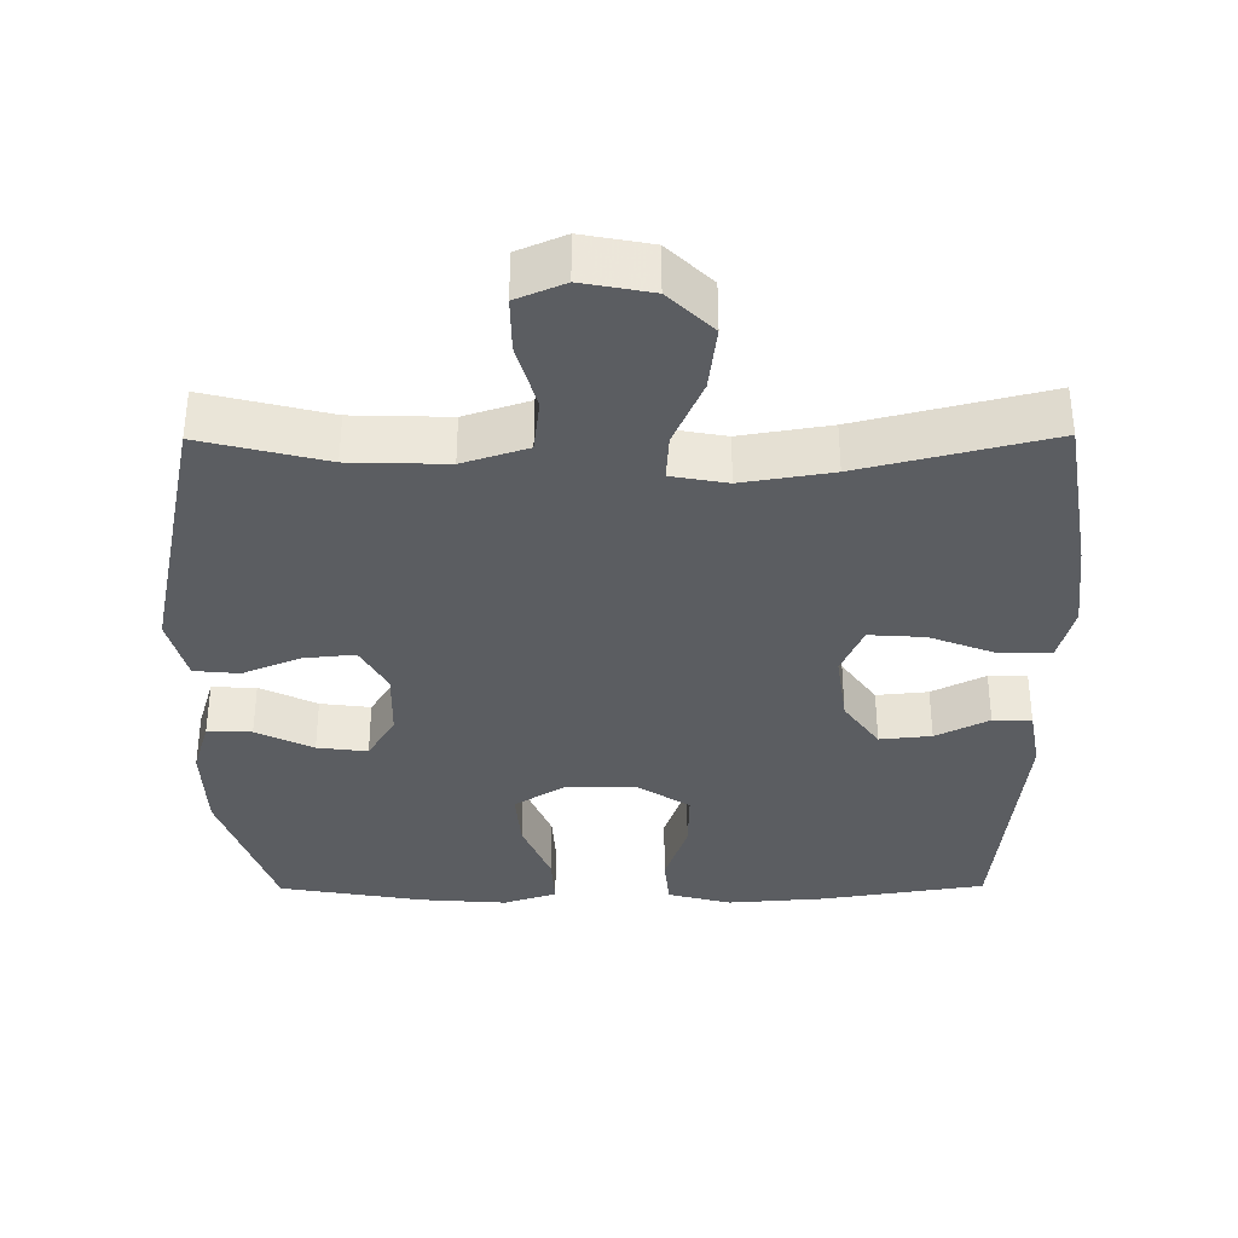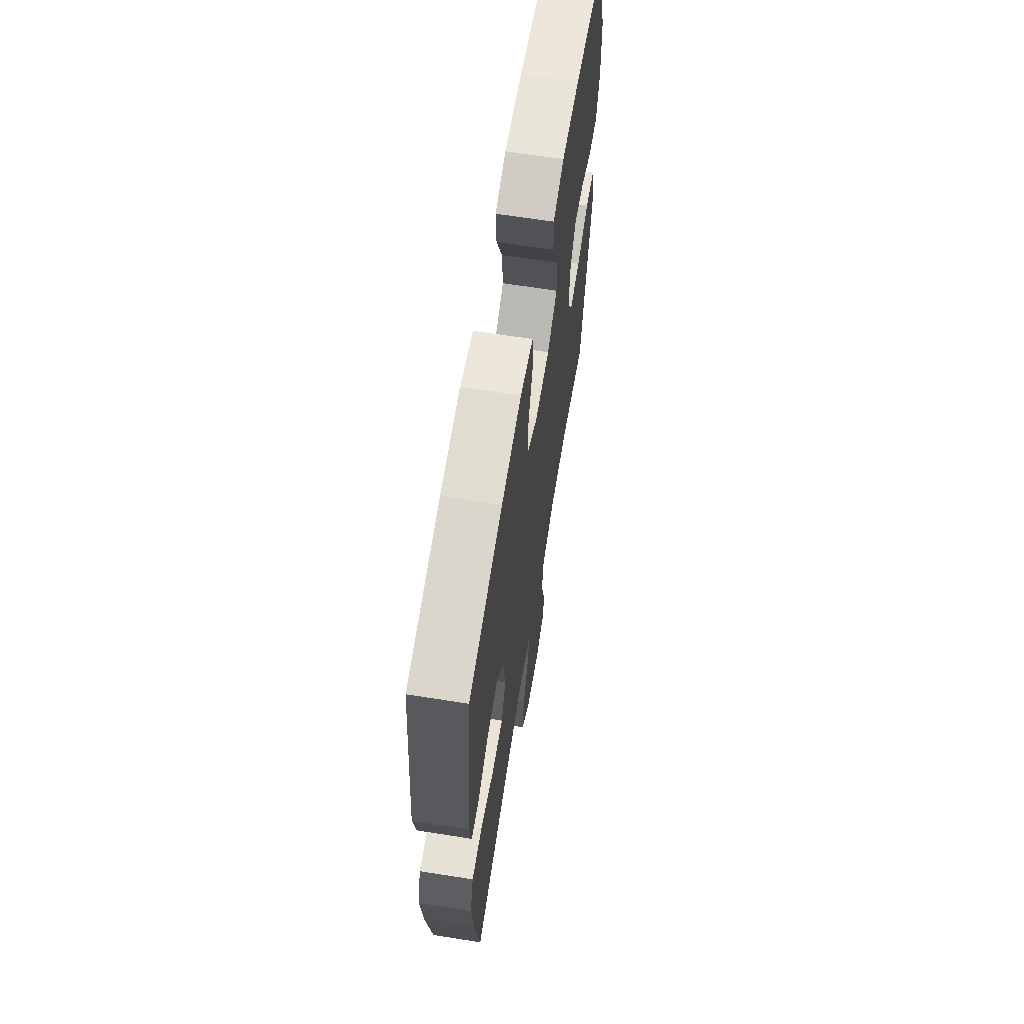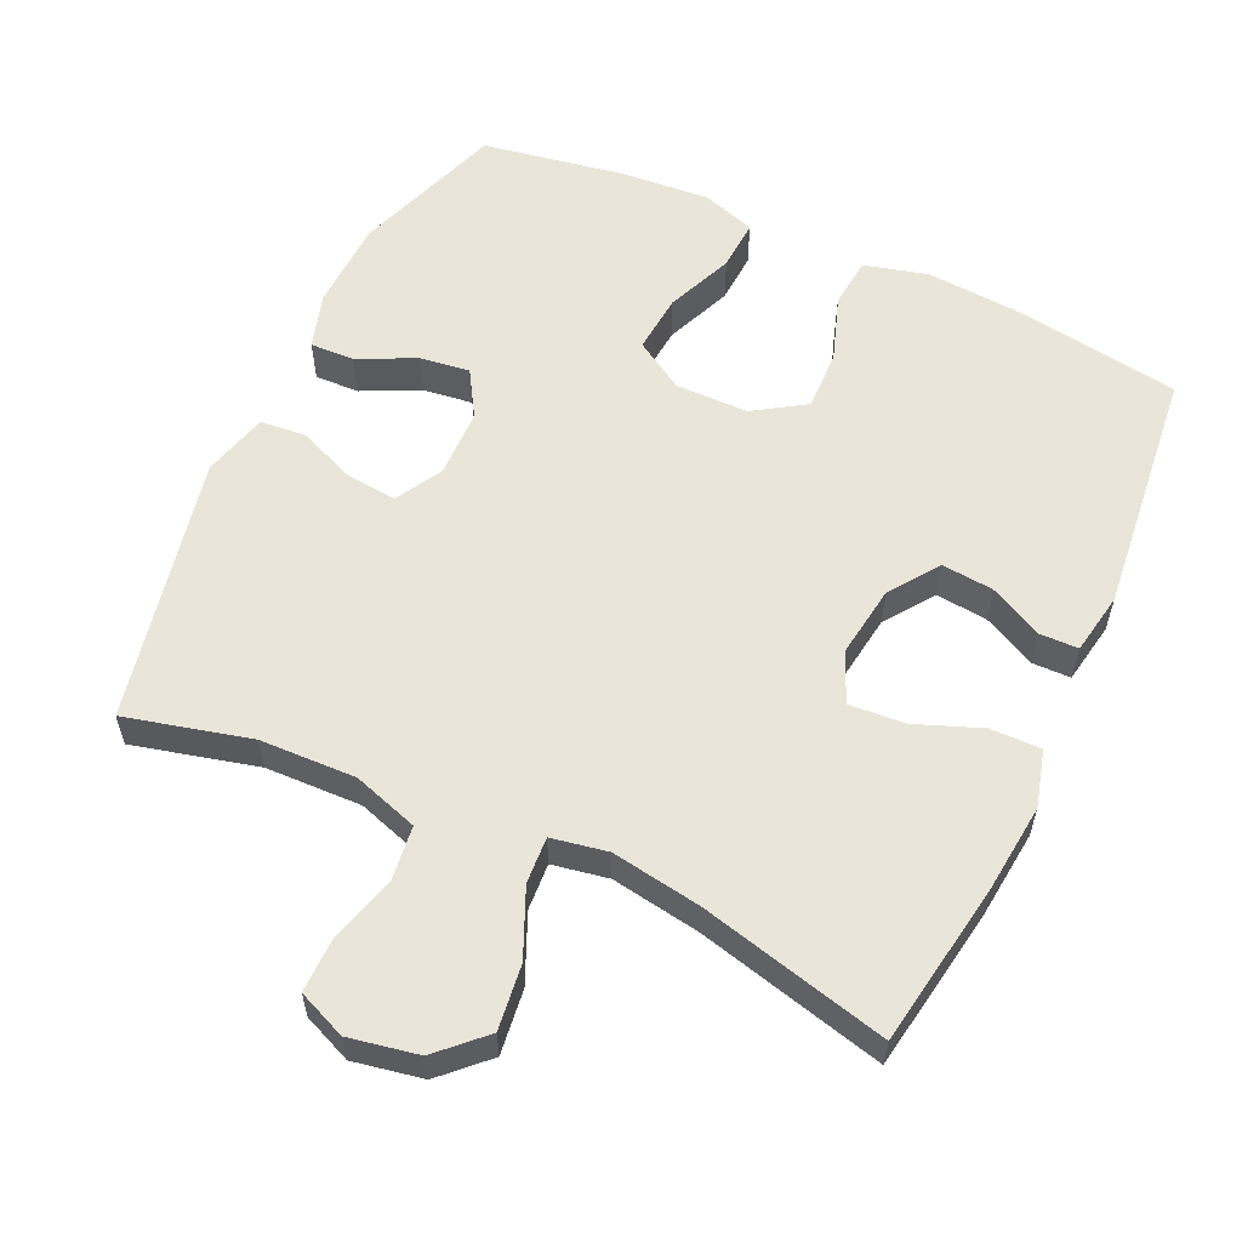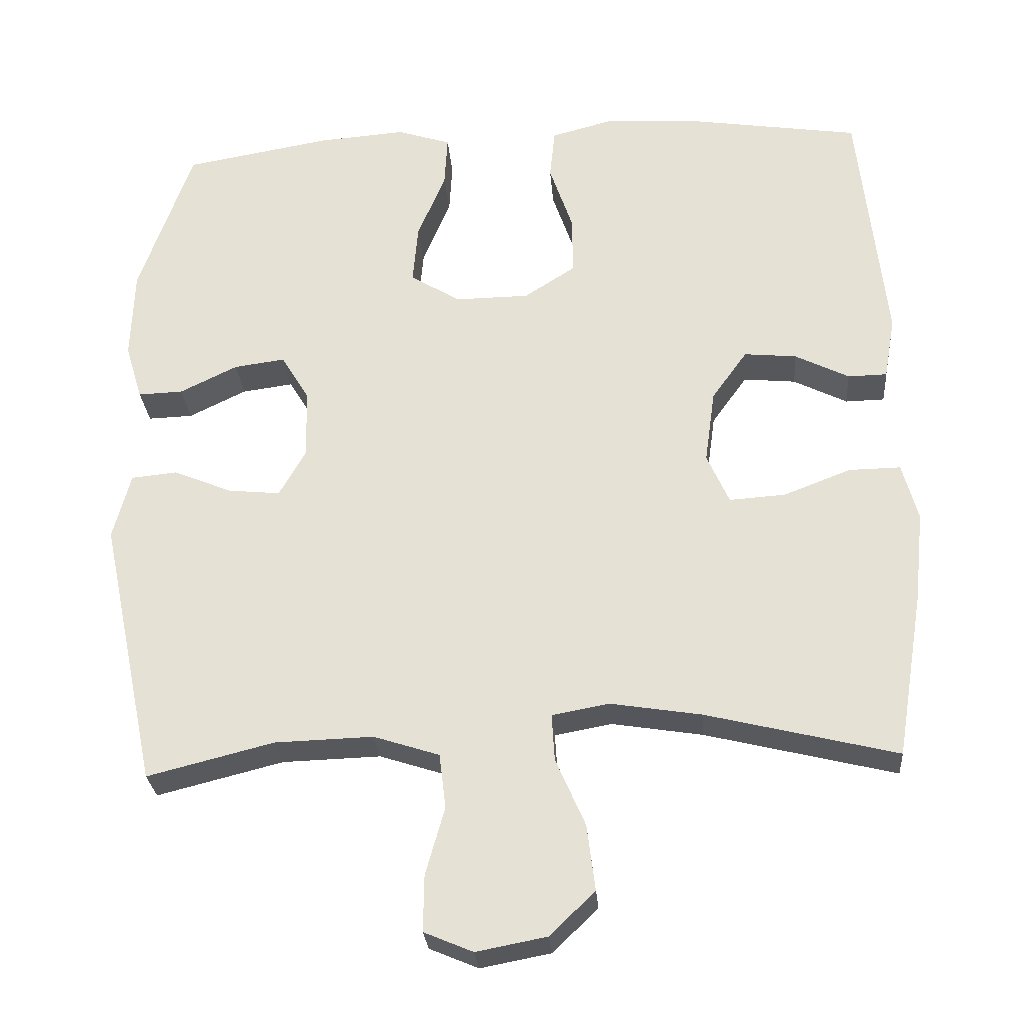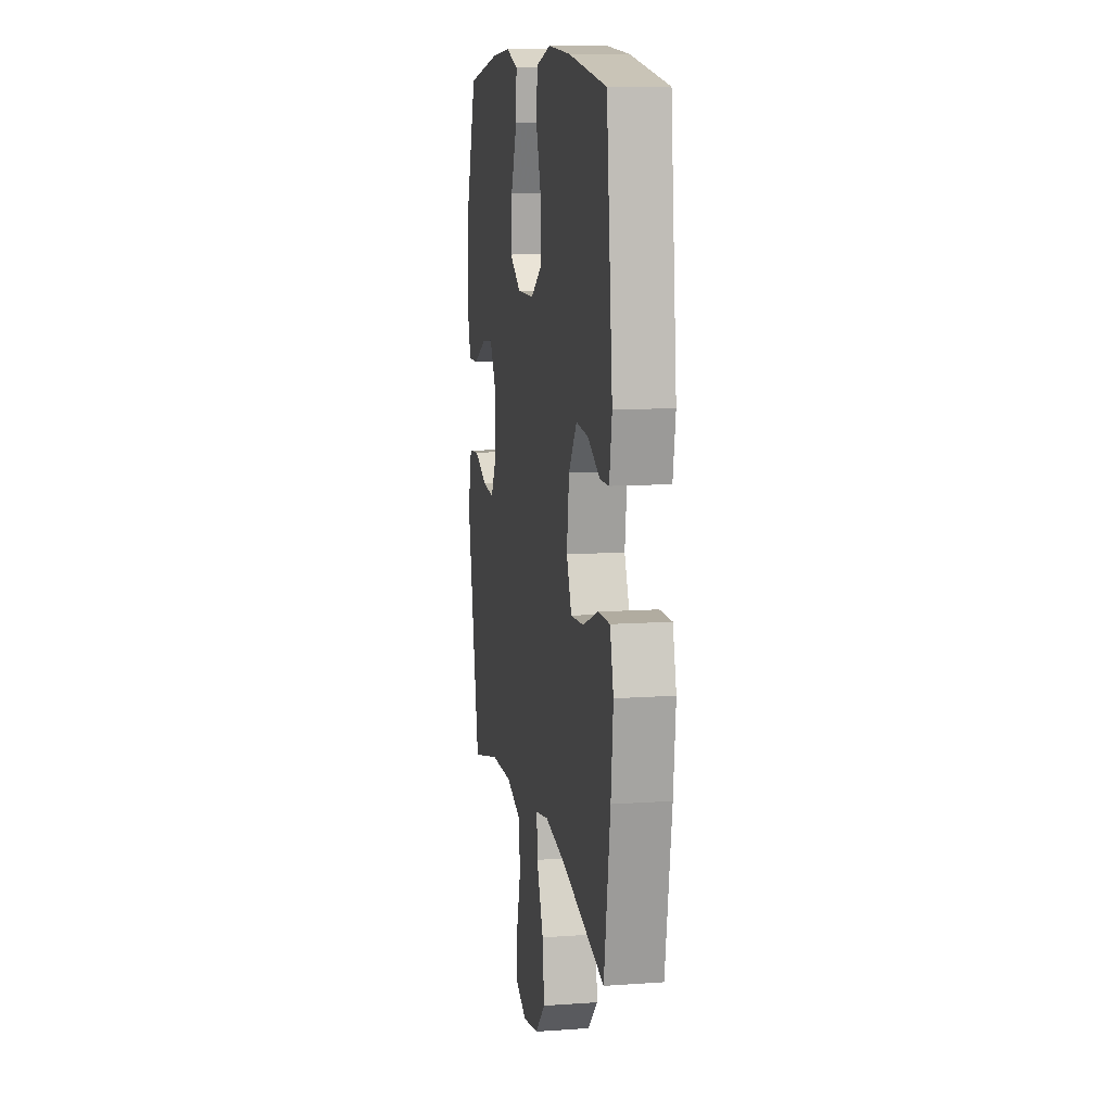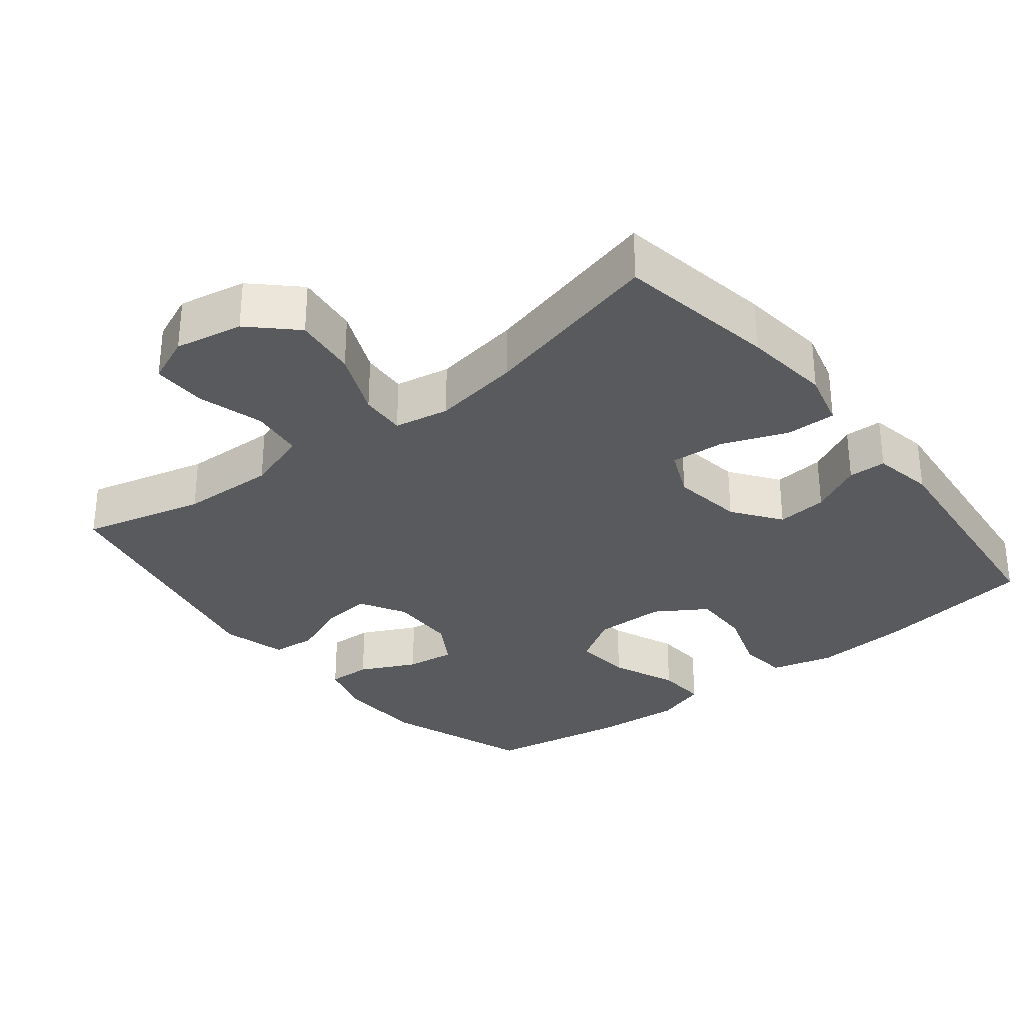
<metadata>
{"format":"obj","ext":"obj","renderer":"f3d","projection":"perspective","resolution":1024,"background":"white","views":[{"elev":-35.9,"azim":-179.6,"up":"+Y"},{"elev":64.9,"azim":-80.9,"up":"+Z"},{"elev":58.2,"azim":-155.2,"up":"+Y"},{"elev":-27.9,"azim":-175.4,"up":"+Z"},{"elev":10.9,"azim":-99.9,"up":"+Z"},{"elev":-31.1,"azim":-141.5,"up":"+Y"}]}
</metadata>
<code>
v -0.5 0.07 0.5
v -0.275 0.07 0.535
v -0.141 0.07 0.545
v -0.054 0.07 0.522
v -0.047 0.07 0.453
v -0.078 0.07 0.362
v -0.08 0.07 0.28
v -0.01 0.07 0.235
v 0.09 0.07 0.234
v 0.158 0.07 0.276
v 0.151 0.07 0.357
v 0.113 0.07 0.449
v 0.109 0.07 0.519
v 0.182 0.07 0.543
v 0.301 0.07 0.534
v 0.5 0.07 0.5
v 0.572 0.07 0.293
v 0.576 0.07 0.17
v 0.553 0.07 0.094
v 0.492 0.07 0.096
v 0.414 0.07 0.134
v 0.345 0.07 0.143
v 0.307 0.07 0.08
v 0.305 0.07 -0.014
v 0.341 0.07 -0.078
v 0.411 0.07 -0.071
v 0.491 0.07 -0.038
v 0.553 0.07 -0.044
v 0.577 0.07 -0.134
v 0.5 0.07 -0.5
v 0.329 0.07 -0.457
v 0.196 0.07 -0.453
v 0.107 0.07 -0.482
v 0.098 0.07 -0.556
v 0.124 0.07 -0.648
v 0.125 0.07 -0.724
v 0.059 0.07 -0.752
v -0.036 0.07 -0.734
v -0.097 0.07 -0.675
v -0.086 0.07 -0.586
v -0.046 0.07 -0.494
v -0.042 0.07 -0.43
v -0.119 0.07 -0.416
v -0.242 0.07 -0.436
v -0.5 0.07 -0.5
v -0.537 0.07 -0.276
v -0.55 0.07 -0.153
v -0.529 0.07 -0.075
v -0.459 0.07 -0.076
v -0.368 0.07 -0.111
v -0.292 0.07 -0.116
v -0.262 0.07 -0.048
v -0.276 0.07 0.052
v -0.324 0.07 0.119
v -0.395 0.07 0.112
v -0.468 0.07 0.075
v -0.521 0.07 0.076
v -0.536 0.07 0.161
v -0.5 0 0.5
v -0.275 0 0.535
v -0.141 0 0.545
v -0.054 0 0.522
v -0.047 0 0.453
v -0.078 0 0.362
v -0.08 0 0.28
v -0.01 0 0.235
v 0.09 0 0.234
v 0.158 0 0.276
v 0.151 0 0.357
v 0.113 0 0.449
v 0.109 0 0.519
v 0.182 0 0.543
v 0.301 0 0.534
v 0.5 0 0.5
v 0.572 0 0.293
v 0.576 0 0.17
v 0.553 0 0.094
v 0.492 0 0.096
v 0.414 0 0.134
v 0.345 0 0.143
v 0.307 0 0.08
v 0.305 0 -0.014
v 0.341 0 -0.078
v 0.411 0 -0.071
v 0.491 0 -0.038
v 0.553 0 -0.044
v 0.577 0 -0.134
v 0.5 0 -0.5
v 0.329 0 -0.457
v 0.196 0 -0.453
v 0.107 0 -0.482
v 0.098 0 -0.556
v 0.124 0 -0.648
v 0.125 0 -0.724
v 0.059 0 -0.752
v -0.036 0 -0.734
v -0.097 0 -0.675
v -0.086 0 -0.586
v -0.046 0 -0.494
v -0.042 0 -0.43
v -0.119 0 -0.416
v -0.242 0 -0.436
v -0.5 0 -0.5
v -0.537 0 -0.276
v -0.55 0 -0.153
v -0.529 0 -0.075
v -0.459 0 -0.076
v -0.368 0 -0.111
v -0.292 0 -0.116
v -0.262 0 -0.048
v -0.276 0 0.052
v -0.324 0 0.119
v -0.395 0 0.112
v -0.468 0 0.075
v -0.521 0 0.076
v -0.536 0 0.161
f 55 56 57 58
f 54 55 58 1
f 53 54 1 2
f 52 53 2 3
f 47 48 49 50
f 47 50 51
f 44 45 46 47
f 43 44 47 51
f 42 43 51 52
f 38 39 40 41
f 38 41 42
f 37 38 42
f 34 35 36 37
f 33 34 37 42
f 32 33 42 52
f 28 29 30 31
f 26 27 28 31
f 25 26 31 32
f 24 25 32 52
f 18 19 20 21
f 18 21 22
f 17 18 22
f 16 17 22
f 15 16 22 23
f 11 12 13 14
f 10 11 14 15
f 3 4 5 6
f 3 6 7
f 52 3 7
f 24 52 7 8
f 10 15 23 24
f 9 10 24
f 8 9 24
f 116 115 114 113
f 59 116 113 112
f 60 59 112 111
f 61 60 111 110
f 108 107 106 105
f 109 108 105
f 105 104 103 102
f 109 105 102 101
f 110 109 101 100
f 99 98 97 96
f 100 99 96
f 100 96 95
f 95 94 93 92
f 100 95 92 91
f 110 100 91 90
f 89 88 87 86
f 89 86 85 84
f 90 89 84 83
f 110 90 83 82
f 79 78 77 76
f 80 79 76
f 80 76 75
f 80 75 74
f 81 80 74 73
f 72 71 70 69
f 73 72 69 68
f 64 63 62 61
f 65 64 61
f 65 61 110
f 66 65 110 82
f 82 81 73 68
f 82 68 67
f 82 67 66
f 1 59 60 2
f 2 60 61 3
f 3 61 62 4
f 4 62 63 5
f 5 63 64 6
f 6 64 65 7
f 7 65 66 8
f 8 66 67 9
f 9 67 68 10
f 10 68 69 11
f 11 69 70 12
f 12 70 71 13
f 13 71 72 14
f 14 72 73 15
f 15 73 74 16
f 16 74 75 17
f 17 75 76 18
f 18 76 77 19
f 19 77 78 20
f 20 78 79 21
f 21 79 80 22
f 22 80 81 23
f 23 81 82 24
f 24 82 83 25
f 25 83 84 26
f 26 84 85 27
f 27 85 86 28
f 28 86 87 29
f 29 87 88 30
f 30 88 89 31
f 31 89 90 32
f 32 90 91 33
f 33 91 92 34
f 34 92 93 35
f 35 93 94 36
f 36 94 95 37
f 37 95 96 38
f 38 96 97 39
f 39 97 98 40
f 40 98 99 41
f 41 99 100 42
f 42 100 101 43
f 43 101 102 44
f 44 102 103 45
f 45 103 104 46
f 46 104 105 47
f 47 105 106 48
f 48 106 107 49
f 49 107 108 50
f 50 108 109 51
f 51 109 110 52
f 52 110 111 53
f 53 111 112 54
f 54 112 113 55
f 55 113 114 56
f 56 114 115 57
f 57 115 116 58
f 58 116 59 1

</code>
